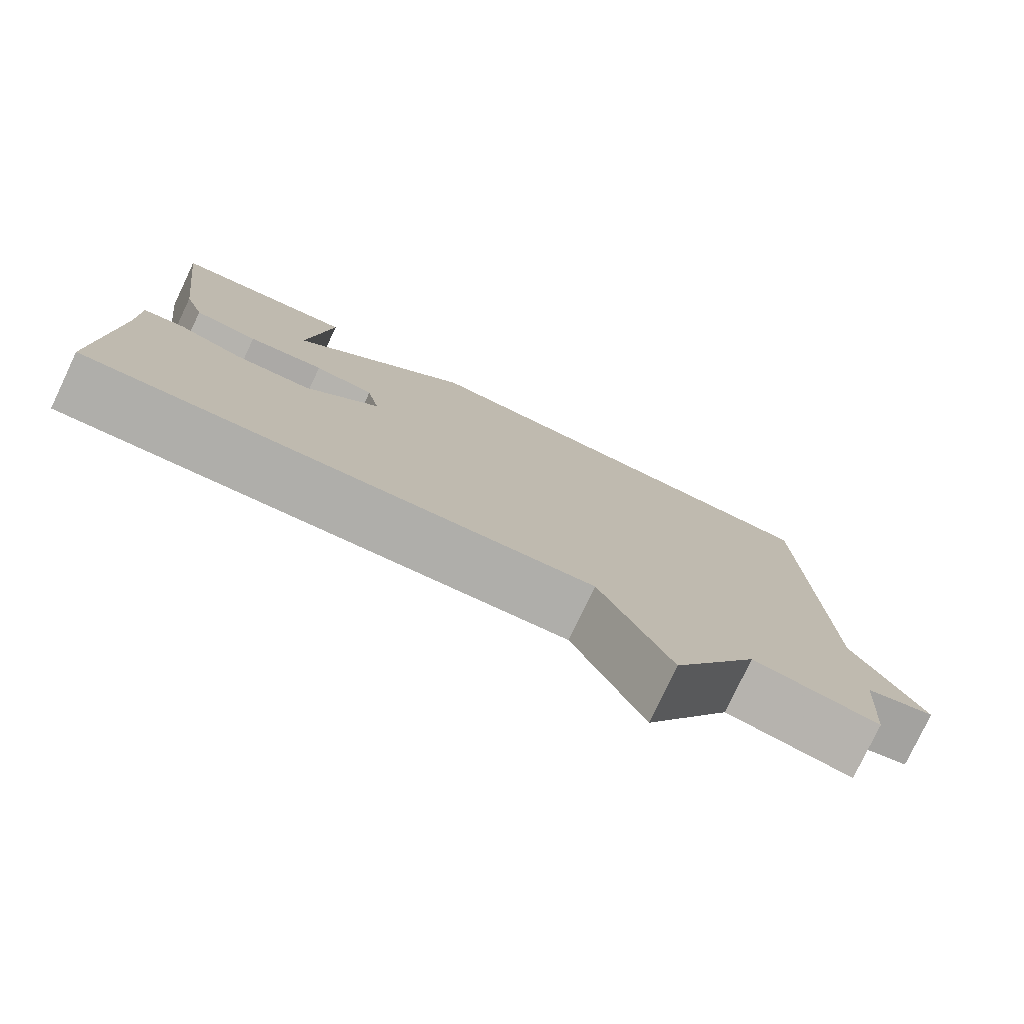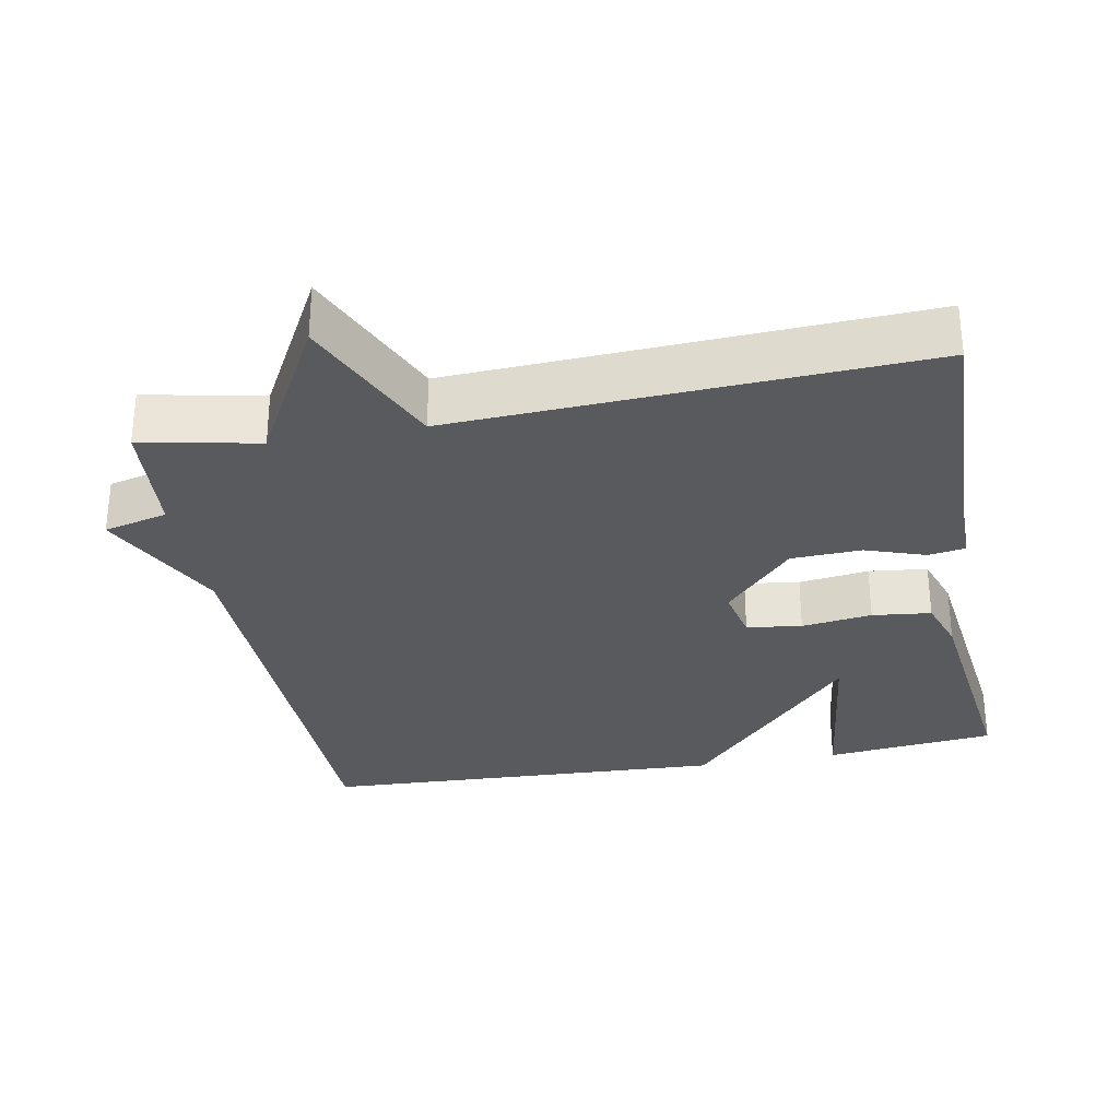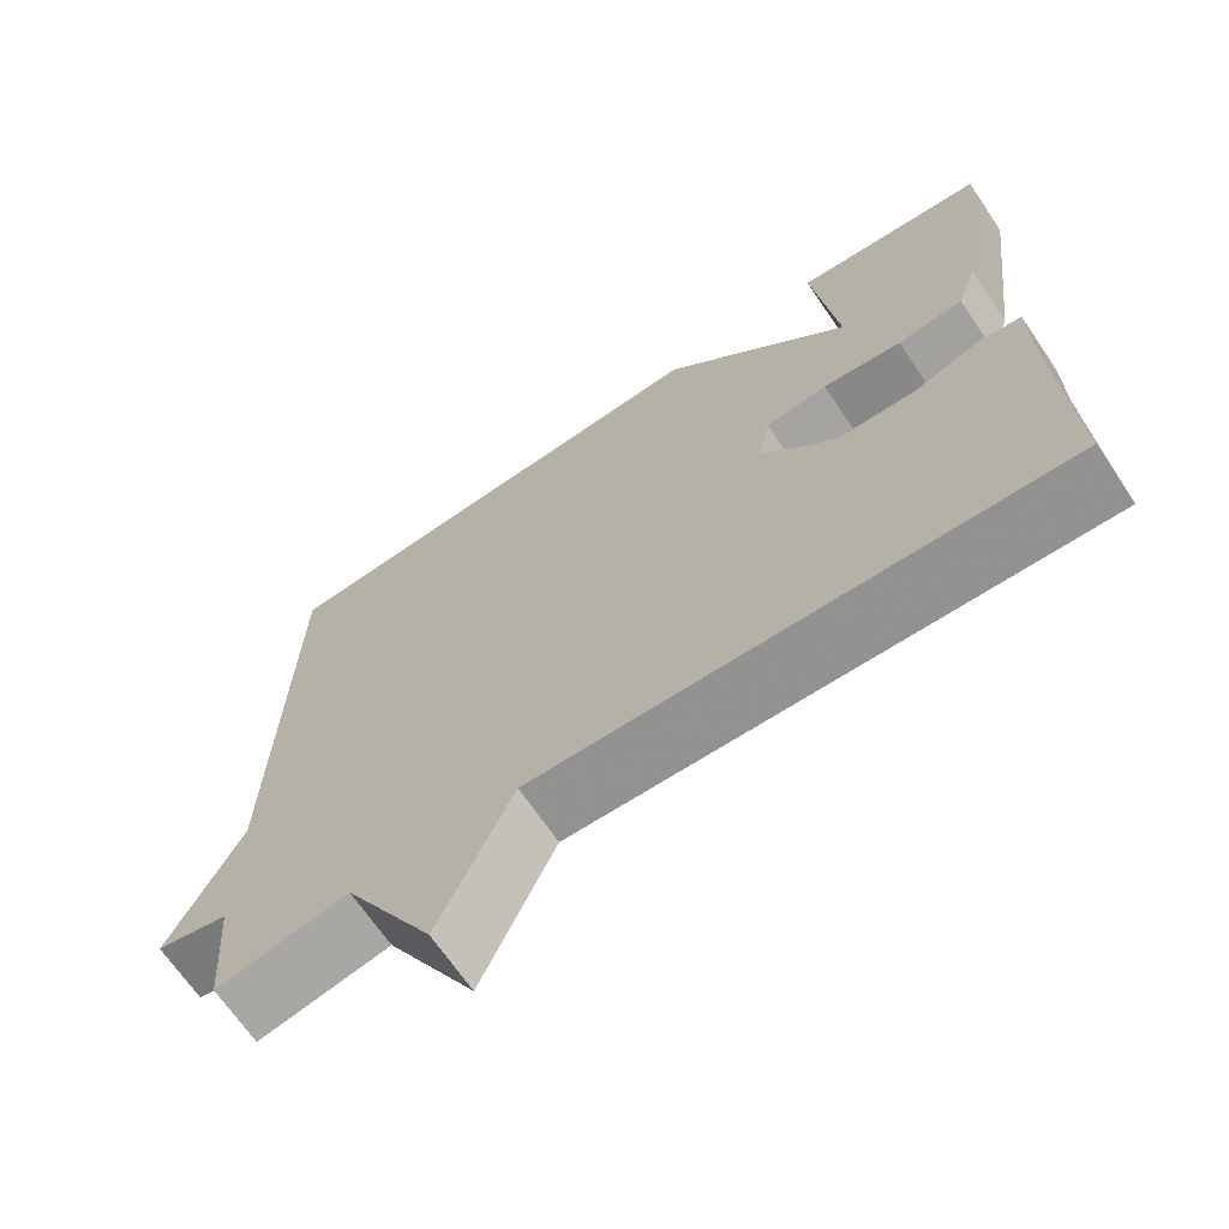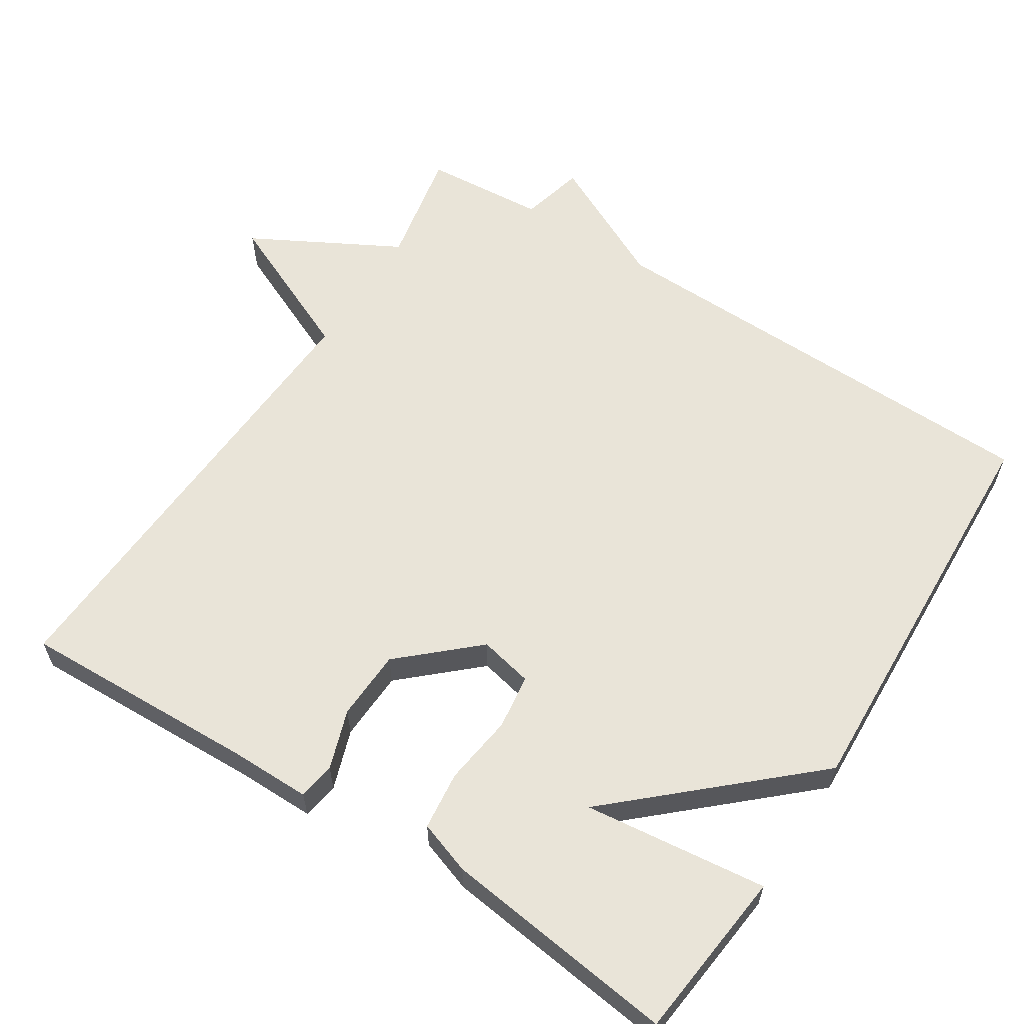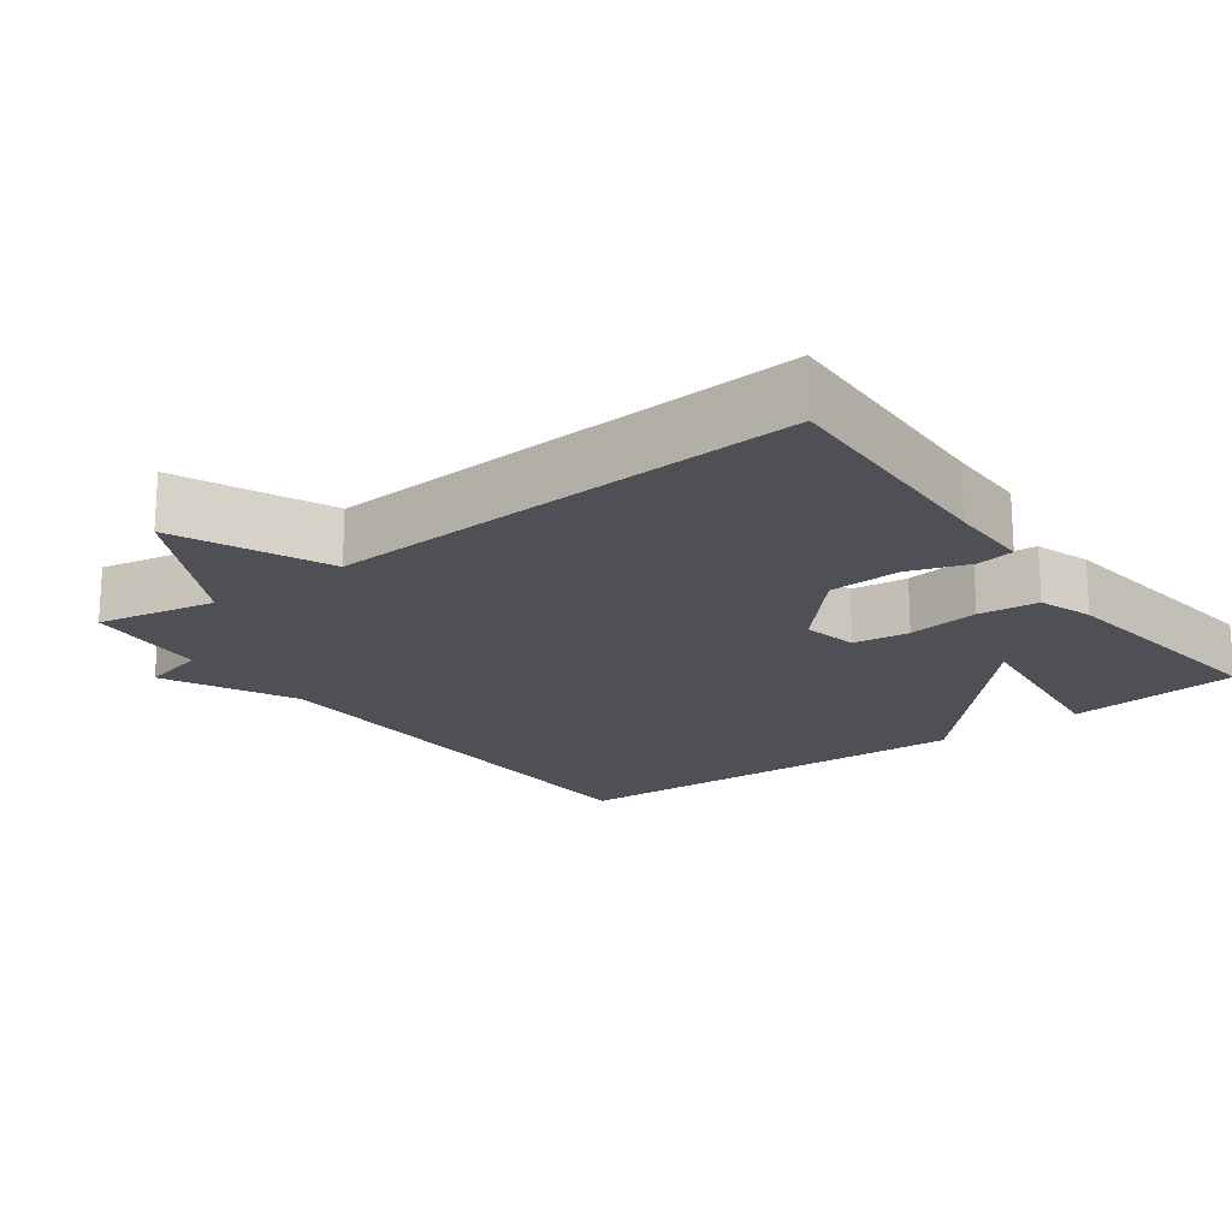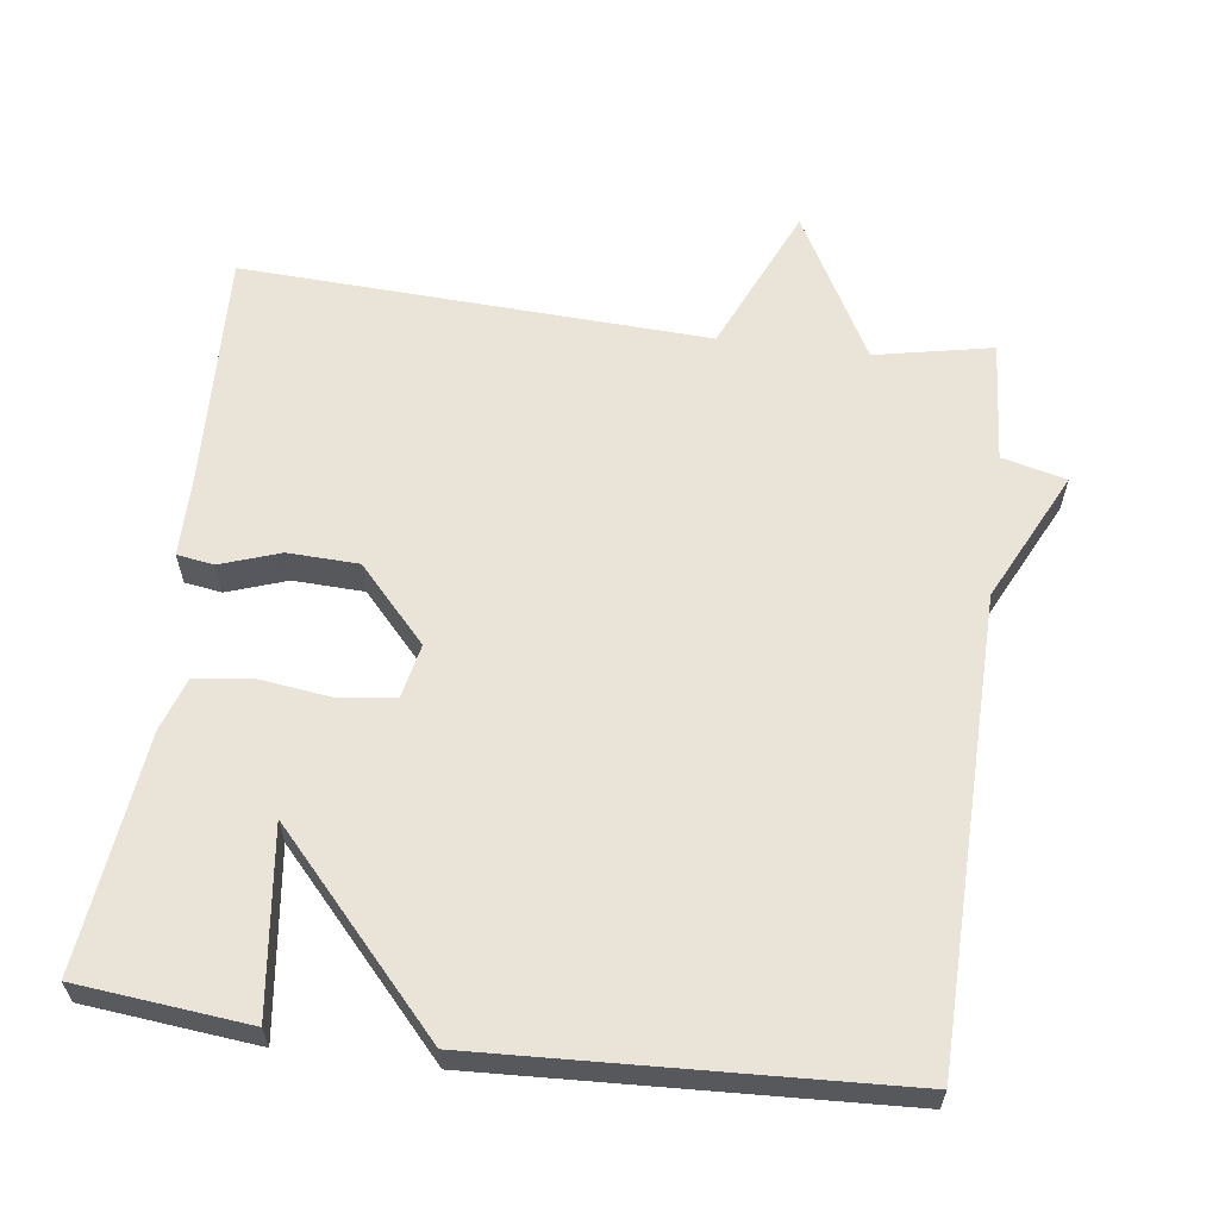
<metadata>
{"format":"obj","ext":"obj","renderer":"f3d","projection":"perspective","resolution":1024,"background":"white","views":[{"elev":-78.5,"azim":-25.4,"up":"+Z"},{"elev":-30.6,"azim":-169.5,"up":"+Y"},{"elev":-68.1,"azim":-145.8,"up":"+Z"},{"elev":60.4,"azim":-57.3,"up":"+Y"},{"elev":-19.4,"azim":-143.5,"up":"+Y"},{"elev":61.2,"azim":7.3,"up":"+Y"}]}
</metadata>
<code>
v -0.5 0.07 0.5
v -0.265 0.07 0.525
v -0.295 0.07 0.272
v -0.065 0.07 0.525
v 0.5 0.07 0.5
v 0.513 0.07 -0.133
v 0.601 0.07 -0.311
v 0.513 0.07 -0.333
v 0.5 0.07 -0.5
v 0.339 0.07 -0.468
v 0.229 0.07 -0.67
v 0.139 0.07 -0.468
v -0.5 0.07 -0.5
v -0.488 0.07 -0.172
v -0.488 0.07 -0.062
v -0.437 0.07 -0.054
v -0.355 0.07 -0.082
v -0.258 0.07 -0.078
v -0.165 0.07 0.024
v -0.181 0.07 0.098
v -0.257 0.07 0.108
v -0.354 0.07 0.095
v -0.435 0.07 0.104
v -0.46 0.07 0.177
v -0.5 0 0.5
v -0.265 0 0.525
v -0.295 0 0.272
v -0.065 0 0.525
v 0.5 0 0.5
v 0.513 0 -0.133
v 0.601 0 -0.311
v 0.513 0 -0.333
v 0.5 0 -0.5
v 0.339 0 -0.468
v 0.229 0 -0.67
v 0.139 0 -0.468
v -0.5 0 -0.5
v -0.488 0 -0.172
v -0.488 0 -0.062
v -0.437 0 -0.054
v -0.355 0 -0.082
v -0.258 0 -0.078
v -0.165 0 0.024
v -0.181 0 0.098
v -0.257 0 0.108
v -0.354 0 0.095
v -0.435 0 0.104
v -0.46 0 0.177
f 23 24 1
f 22 23 1
f 21 22 1
f 20 21 1
f 14 15 16 17
f 14 17 18
f 13 14 18
f 12 13 18
f 10 11 12
f 10 12 18 19
f 10 19 20
f 9 10 20
f 8 9 20
f 3 4 5 6
f 7 8 20
f 6 7 20
f 3 6 20
f 3 20 1
f 1 2 3
f 25 48 47
f 25 47 46
f 25 46 45
f 25 45 44
f 41 40 39 38
f 42 41 38
f 42 38 37
f 42 37 36
f 36 35 34
f 43 42 36 34
f 44 43 34
f 44 34 33
f 44 33 32
f 30 29 28 27
f 44 32 31
f 44 31 30
f 44 30 27
f 25 44 27
f 27 26 25
f 1 25 26 2
f 2 26 27 3
f 3 27 28 4
f 4 28 29 5
f 5 29 30 6
f 6 30 31 7
f 7 31 32 8
f 8 32 33 9
f 9 33 34 10
f 10 34 35 11
f 11 35 36 12
f 12 36 37 13
f 13 37 38 14
f 14 38 39 15
f 15 39 40 16
f 16 40 41 17
f 17 41 42 18
f 18 42 43 19
f 19 43 44 20
f 20 44 45 21
f 21 45 46 22
f 22 46 47 23
f 23 47 48 24
f 24 48 25 1

</code>
